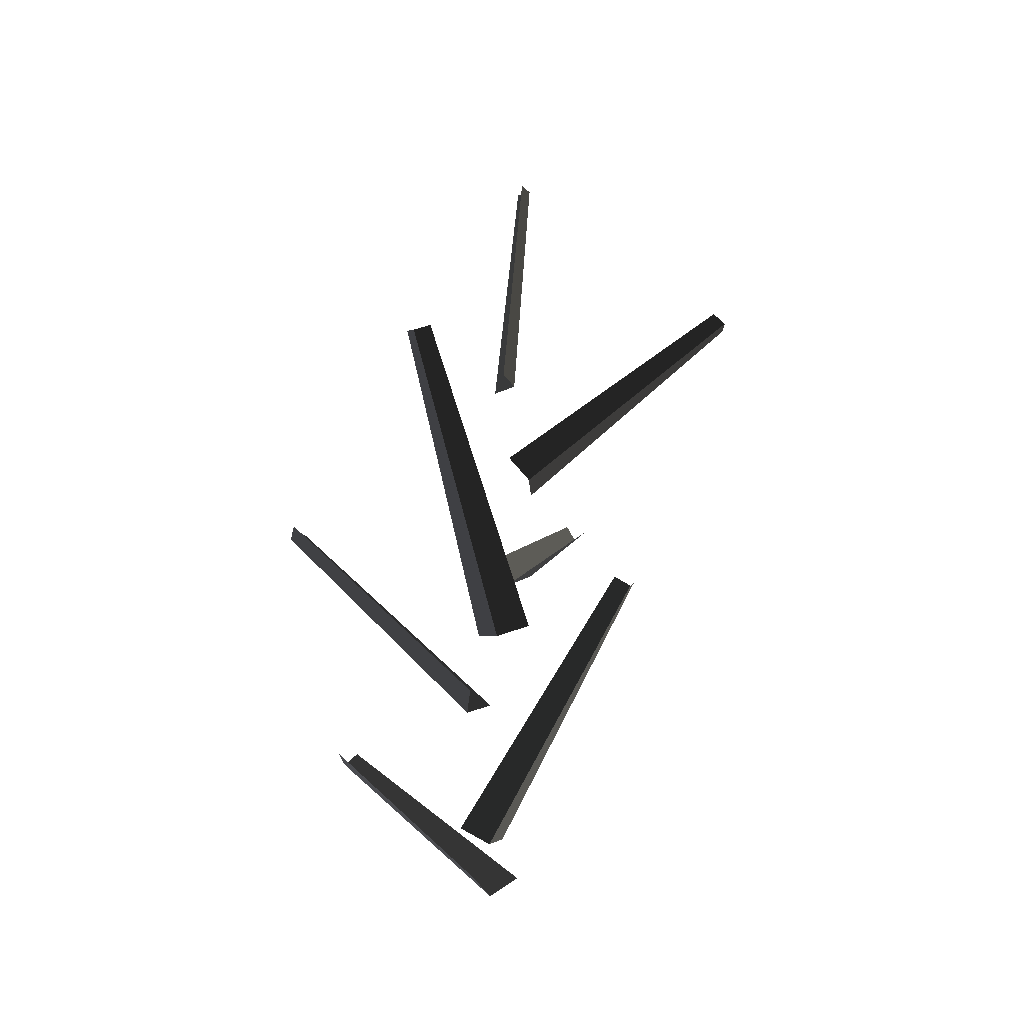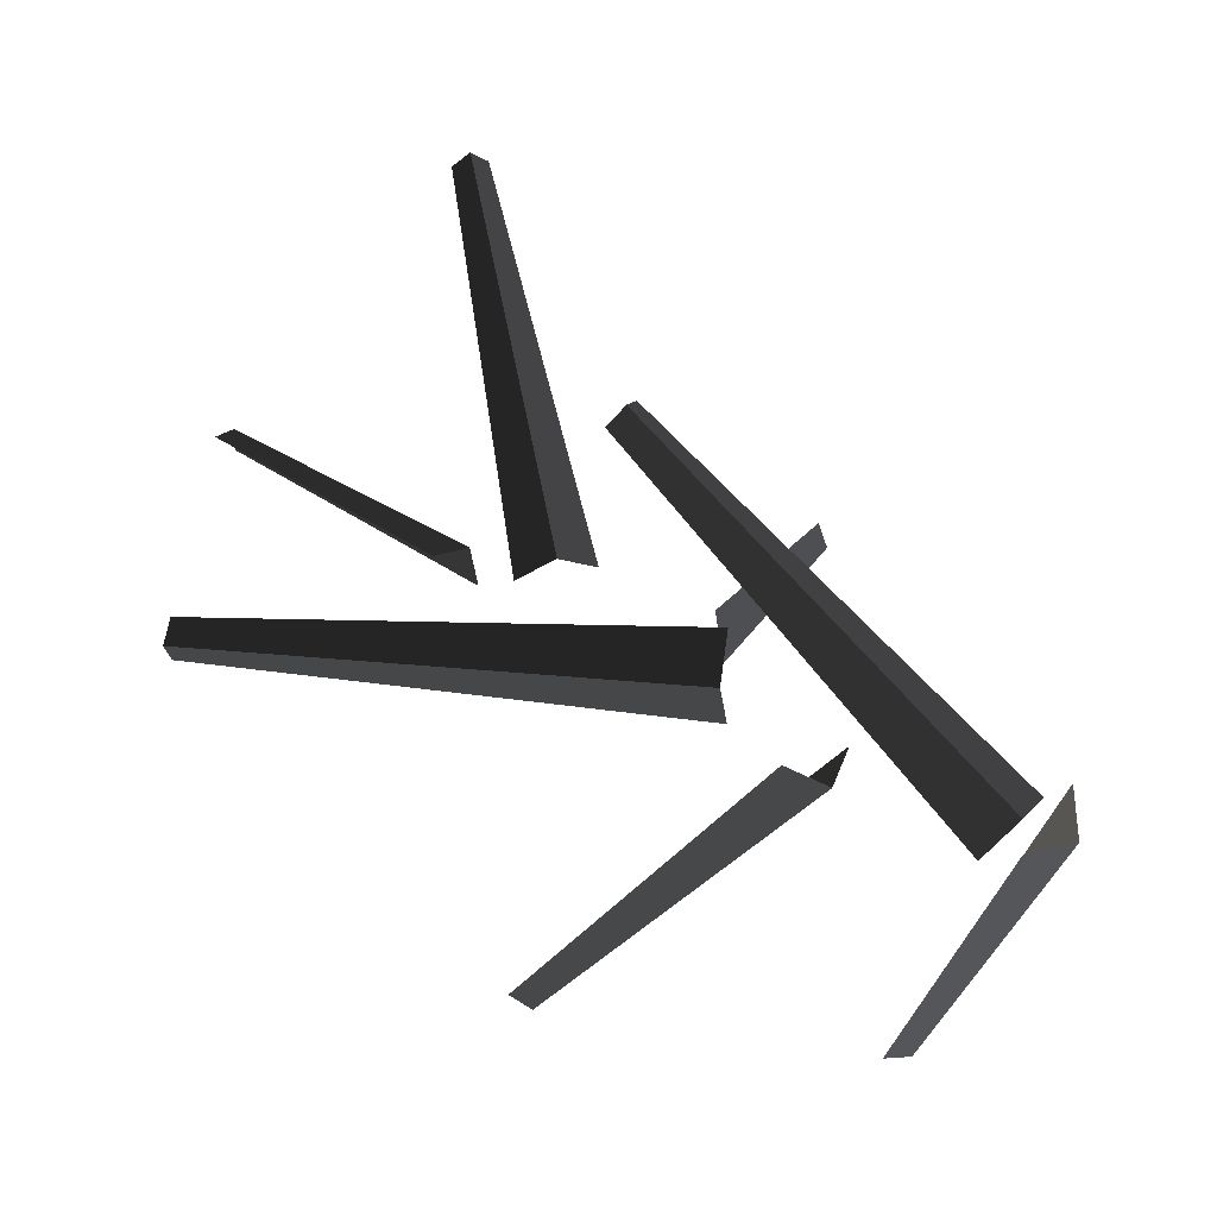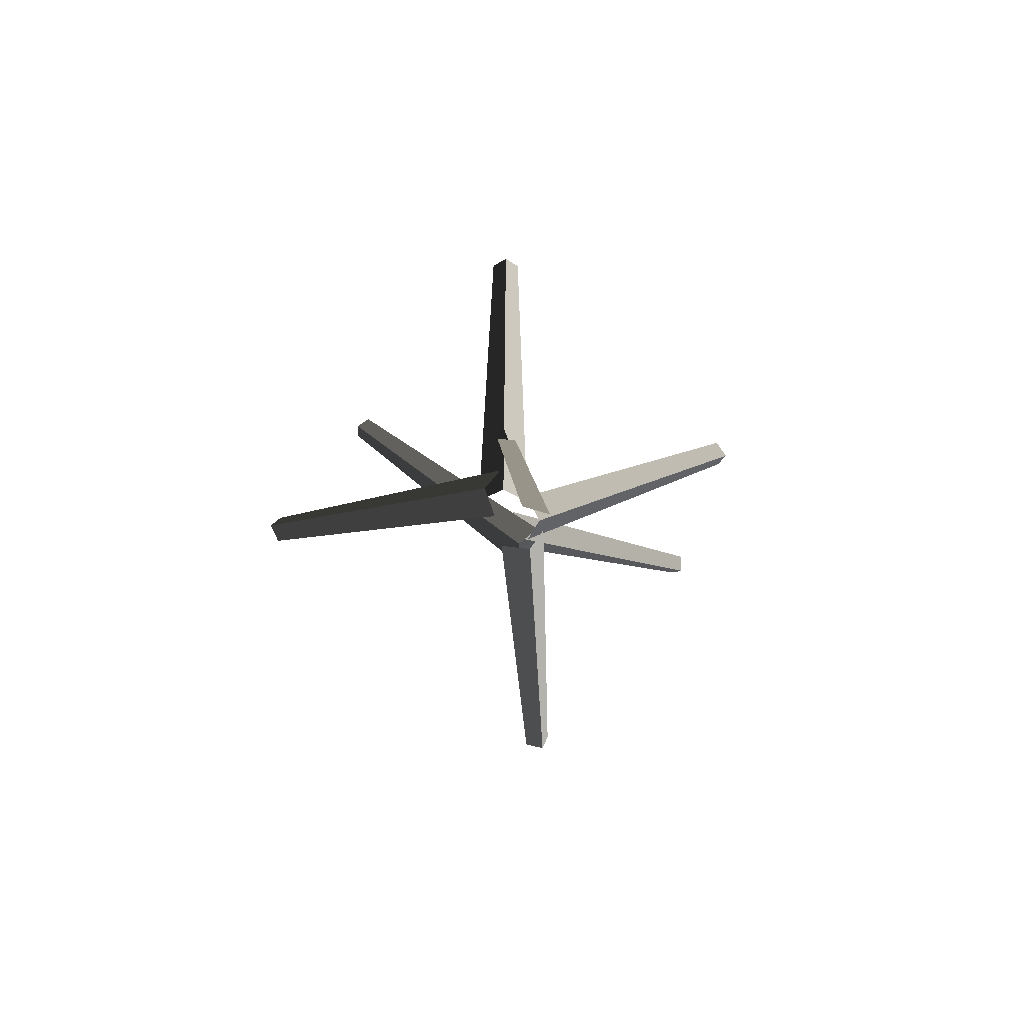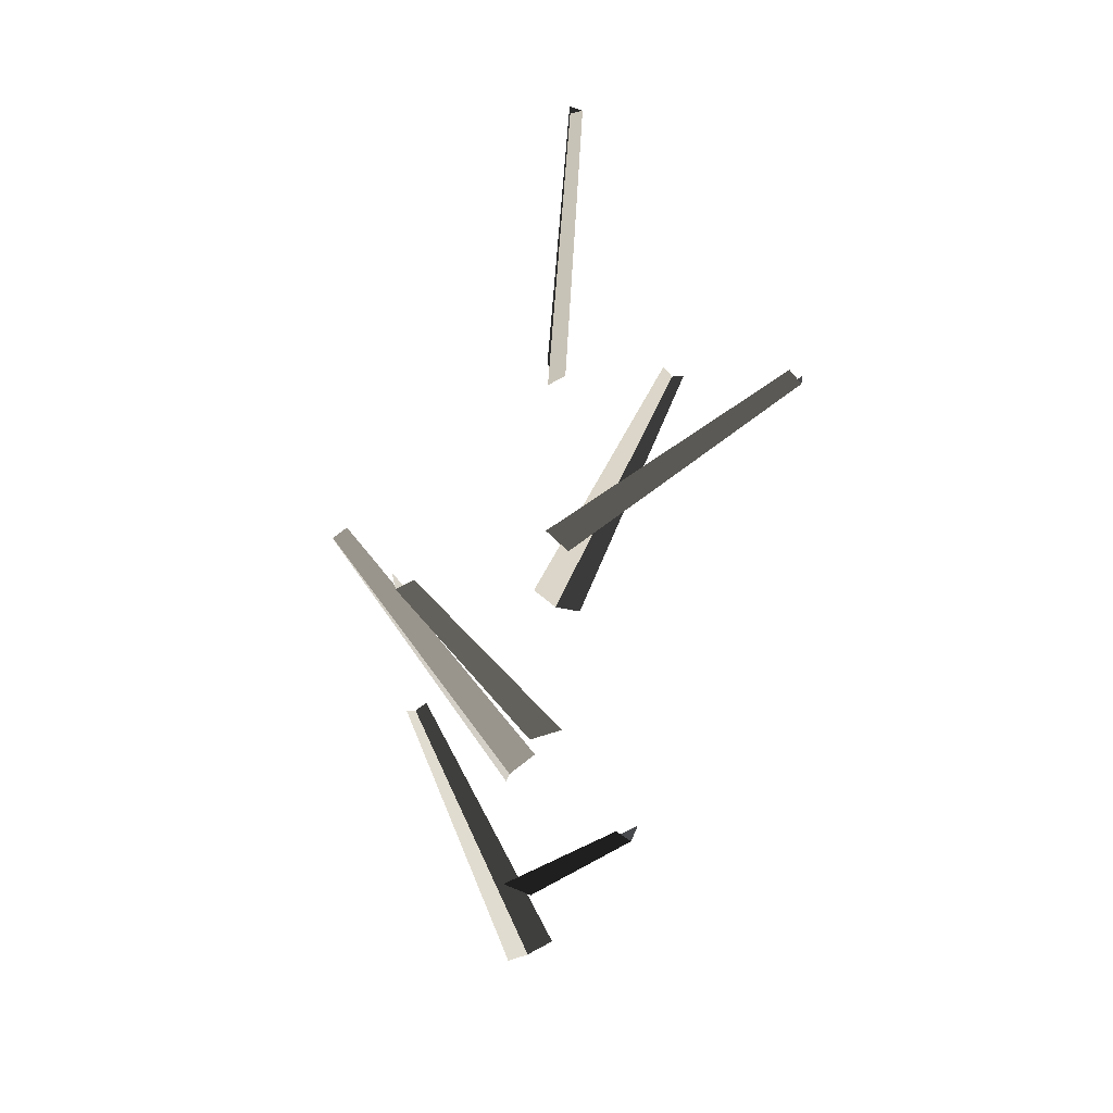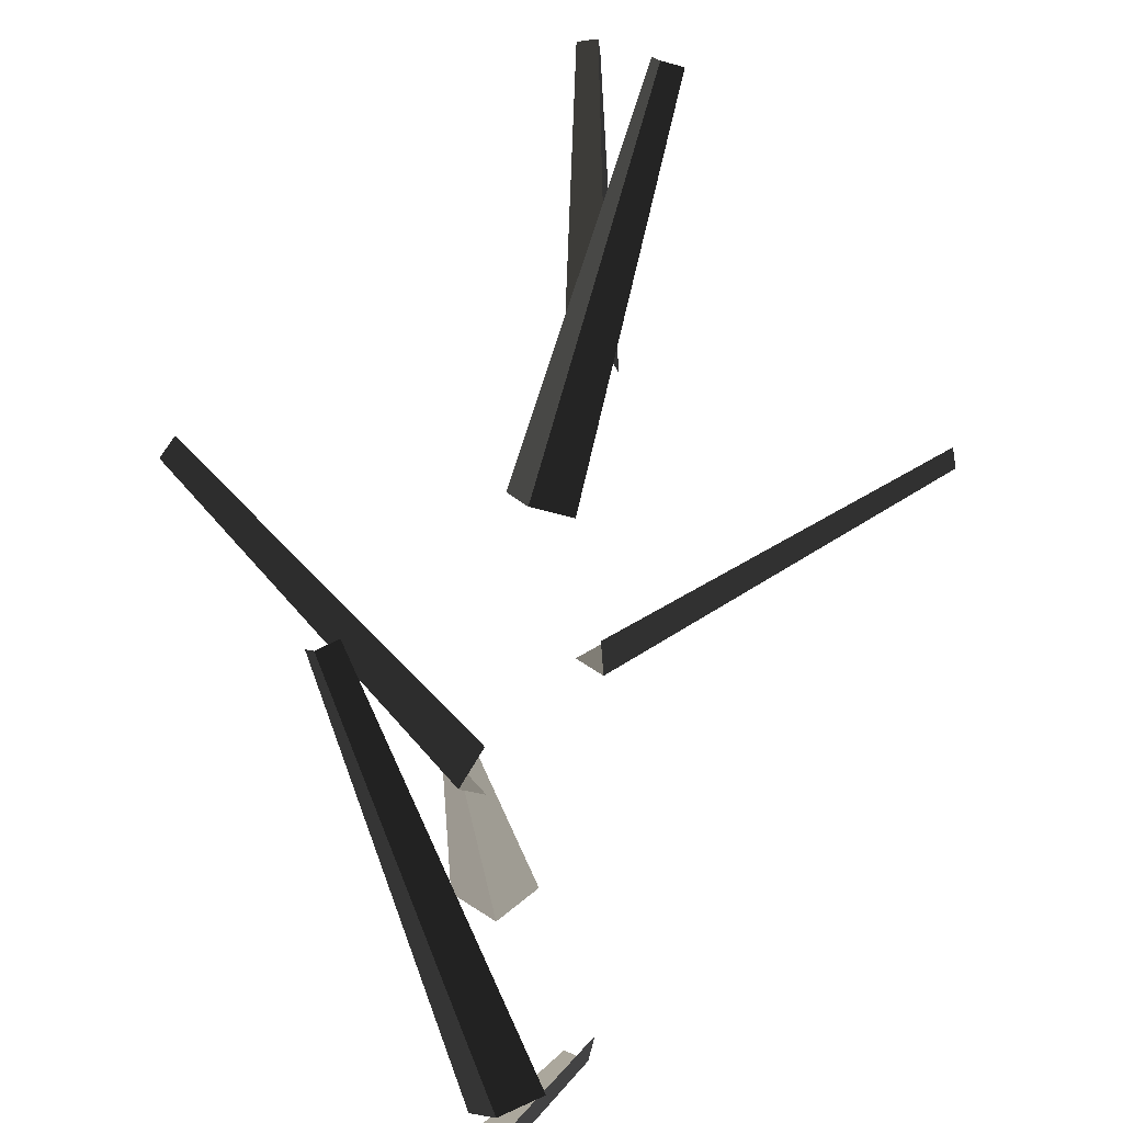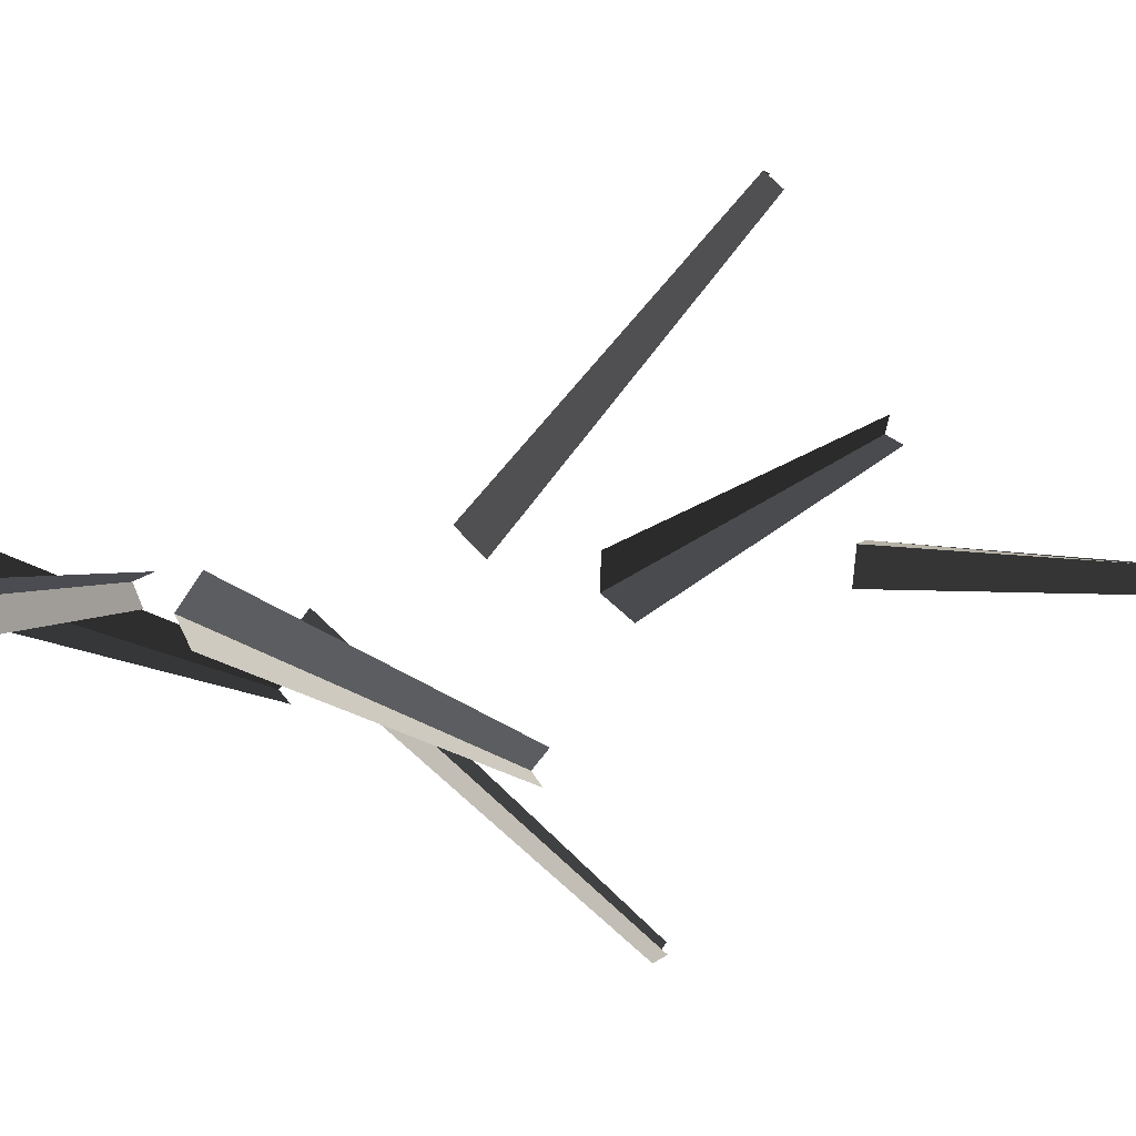
<metadata>
{"format":"obj","ext":"obj","renderer":"f3d","projection":"perspective","resolution":1024,"background":"white","views":[{"elev":-28.9,"azim":114.3,"up":"+Z"},{"elev":17.7,"azim":141.9,"up":"+Y"},{"elev":78.8,"azim":-89.0,"up":"+Z"},{"elev":25.6,"azim":125.6,"up":"+Z"},{"elev":55.1,"azim":-179.7,"up":"+Y"},{"elev":-78.0,"azim":-93.8,"up":"+Y"}]}
</metadata>
<code>
v 0.1105 -0.6191 7.441
v 0.3318 -0.007021 6.863
v 0.2931 0.05967 6.918
v 0.09827 -0.5824 7.475
v 0.5771 0.5364 7.619
v 0.5344 0.5306 7.647
v 0.1867 -0.03582 7.083
v 0.2719 -0.0383 7.041
v 0.1395 0.04098 8.249
v 0.229 0.07298 8.253
v -0.01296 0.6772 8.832
v -0.05879 0.6541 8.837
v 0.3391 -0.6777 8.169
v 0.3741 -0.7057 8.139
v 0.28 -0.1105 7.463
v 0.2028 -0.06968 7.51
v -0.6112 -0.1189 8.489
v -0.5809 -0.1331 8.529
v 0.1382 -0.1176 8.036
v 0.08563 -0.07505 7.969
v 0.05306 -0.128 8.73
v 0.07778 -0.04573 8.723
v 0.09533 0.02209 9.509
v 0.09038 -0.02426 9.513
v 0.3007 0.1022 7.701
v 0.3491 0.01889 7.662
v 0.943 0.01889 8.404
v 0.9107 0.05708 8.429
v 0.1105 -0.6191 7.441
v 0.1577 -0.6167 7.462
v 0.4228 -0.01518 6.889
v 0.3318 -0.007021 6.863
v 0.5962 0.4978 7.647
v 0.5771 0.5364 7.619
v 0.2719 -0.0383 7.041
v 0.3216 -0.1074 7.083
v 0.002116 0.6463 8.87
v -0.01296 0.6772 8.832
v 0.229 0.07298 8.253
v 0.2724 0.02415 8.322
v 0.3741 -0.7057 8.139
v 0.4114 -0.6744 8.162
v 0.3607 -0.06246 7.494
v 0.28 -0.1105 7.463
v -0.6023 -0.07071 8.505
v -0.6112 -0.1189 8.489
v 0.08563 -0.07505 7.969
v 0.09162 0.01858 7.985
v 0.1413 0.01342 9.509
v 0.09533 0.02209 9.509
v 0.07778 -0.04573 8.723
v 0.164 -0.04584 8.721
v 0.9107 -0.01931 8.429
v 0.943 0.01889 8.404
v 0.3491 0.01889 7.662
v 0.3007 -0.06431 7.701
g Tree_3(Clone)_34094_767
f 1 3 2
f 1 4 3
f 5 7 6
f 5 8 7
f 9 11 10
f 9 12 11
f 13 15 14
f 13 16 15
f 17 19 18
f 17 20 19
f 21 23 22
f 21 24 23
f 25 27 26
f 25 28 27
f 29 31 30
f 29 32 31
f 33 35 34
f 33 36 35
f 37 39 38
f 37 40 39
f 41 43 42
f 41 44 43
f 45 47 46
f 45 48 47
f 49 51 50
f 49 52 51
f 53 55 54
f 53 56 55

</code>
